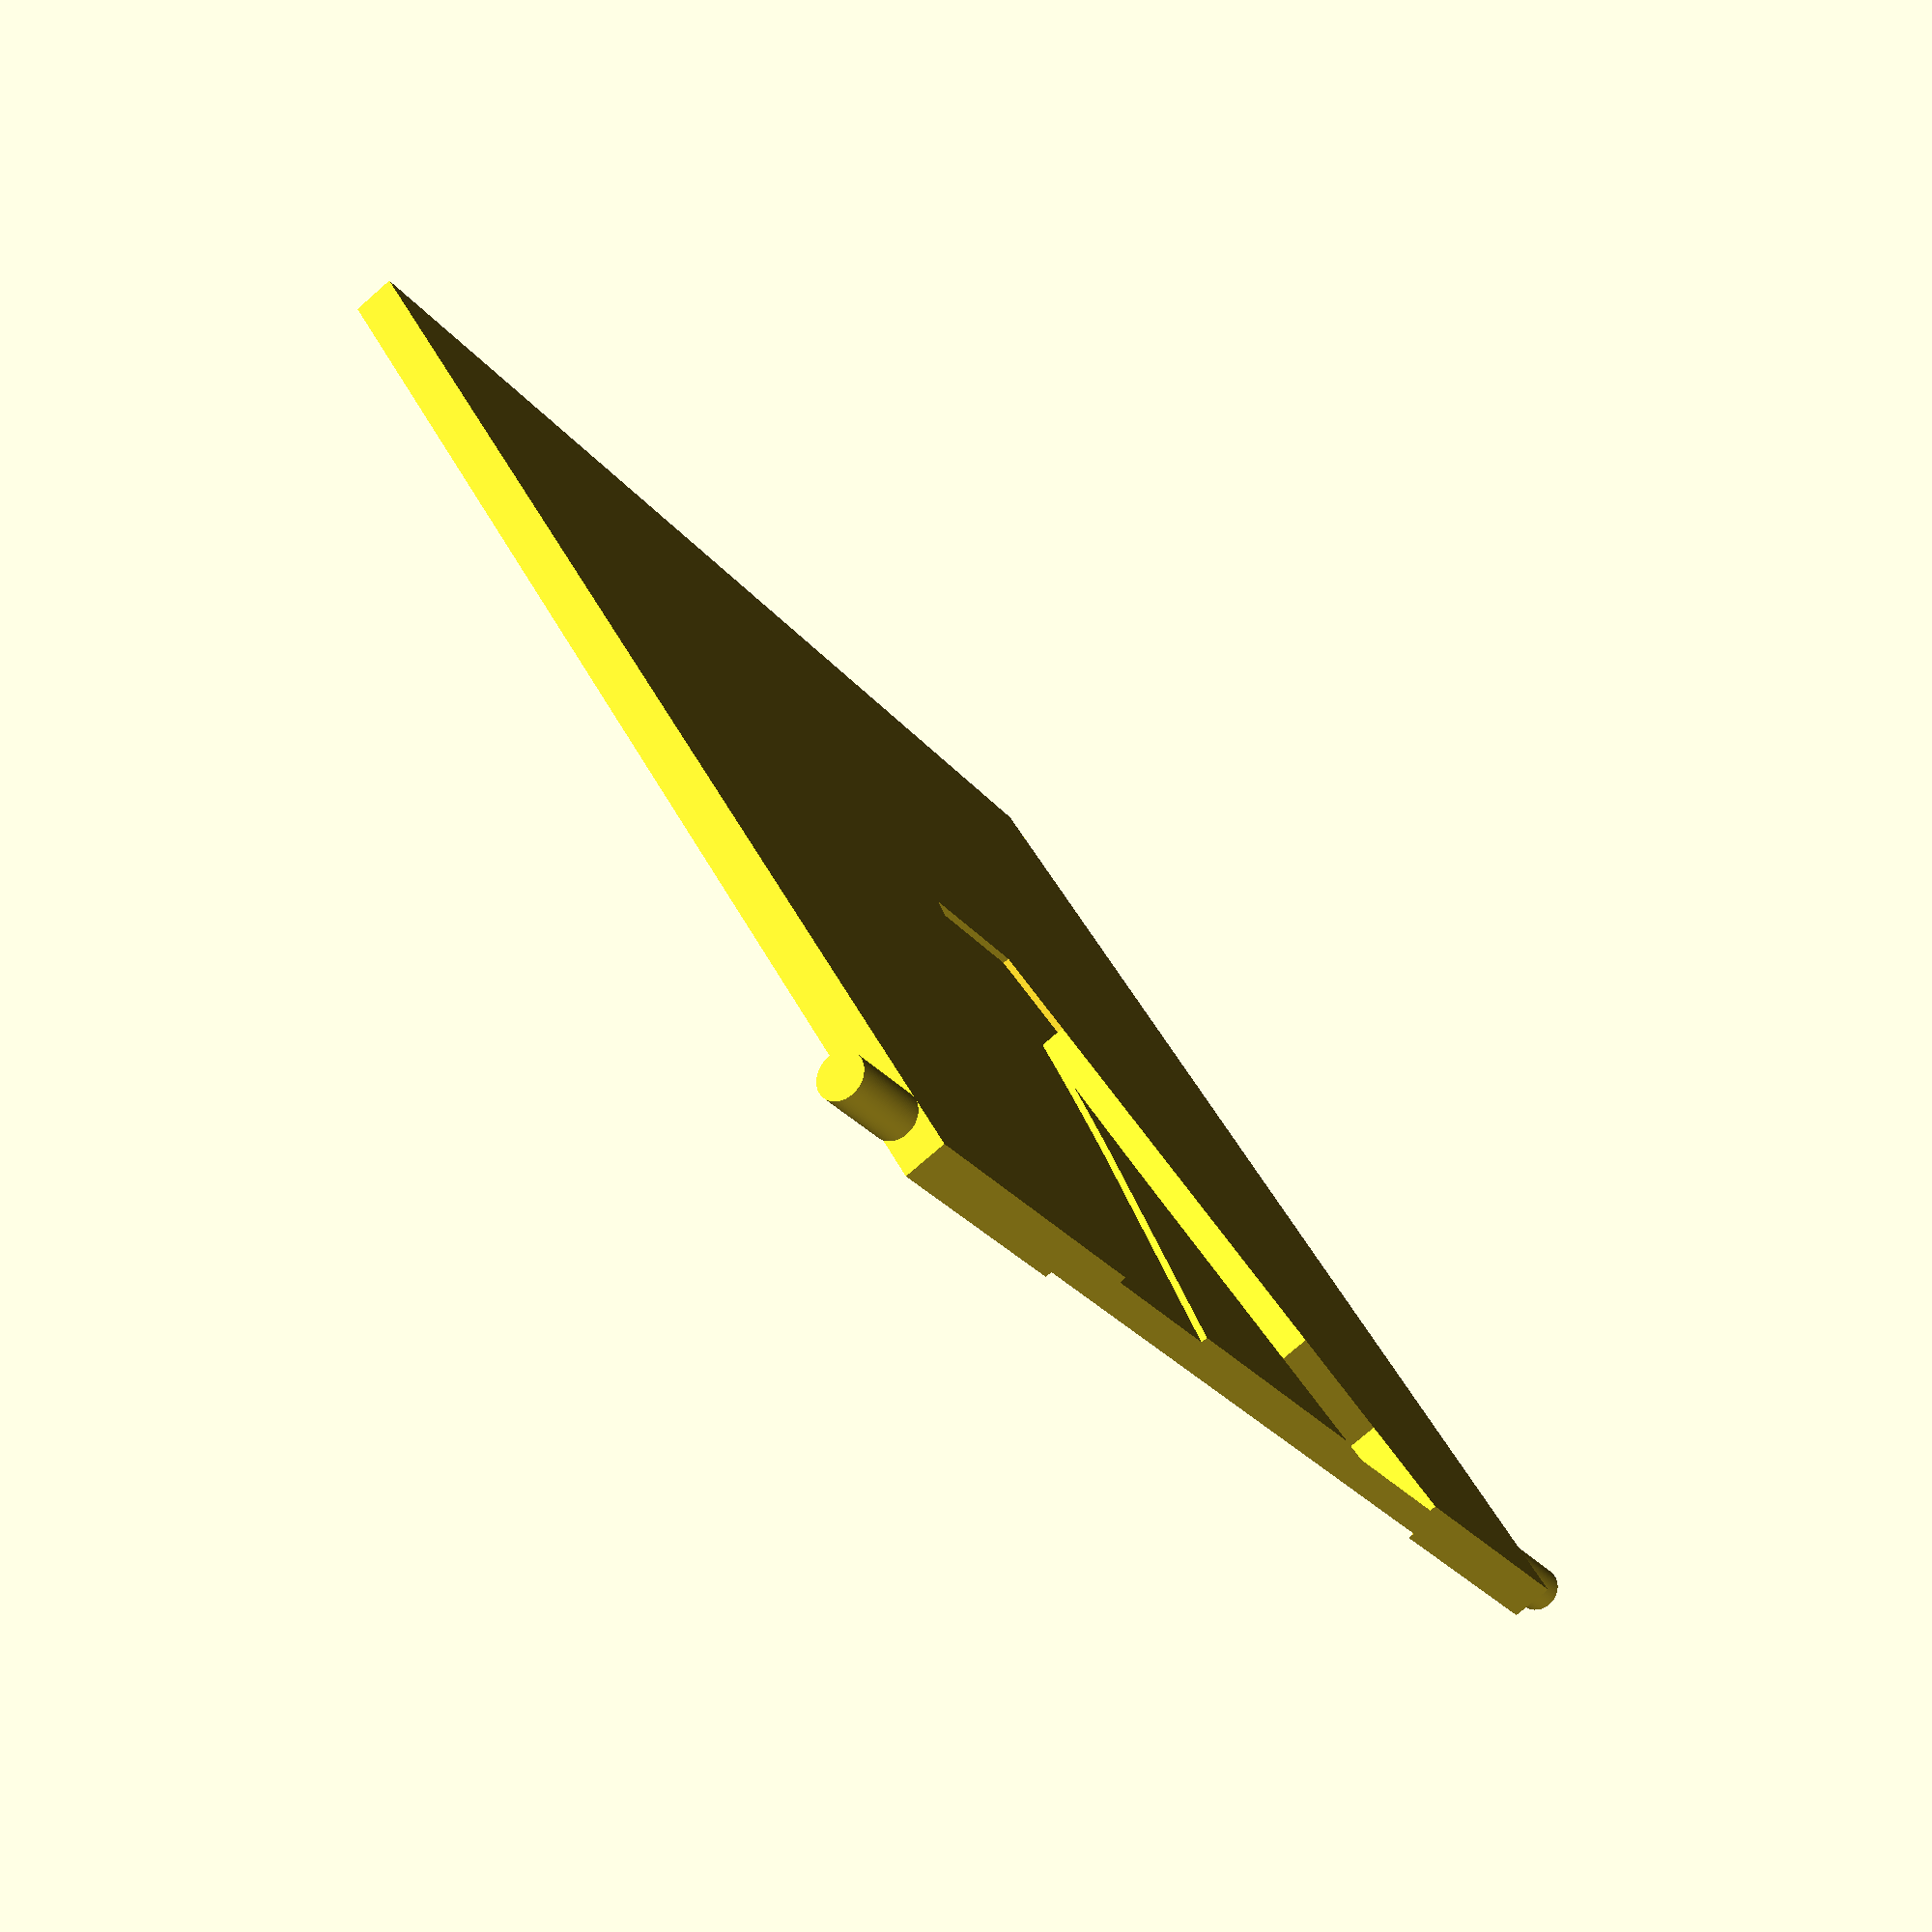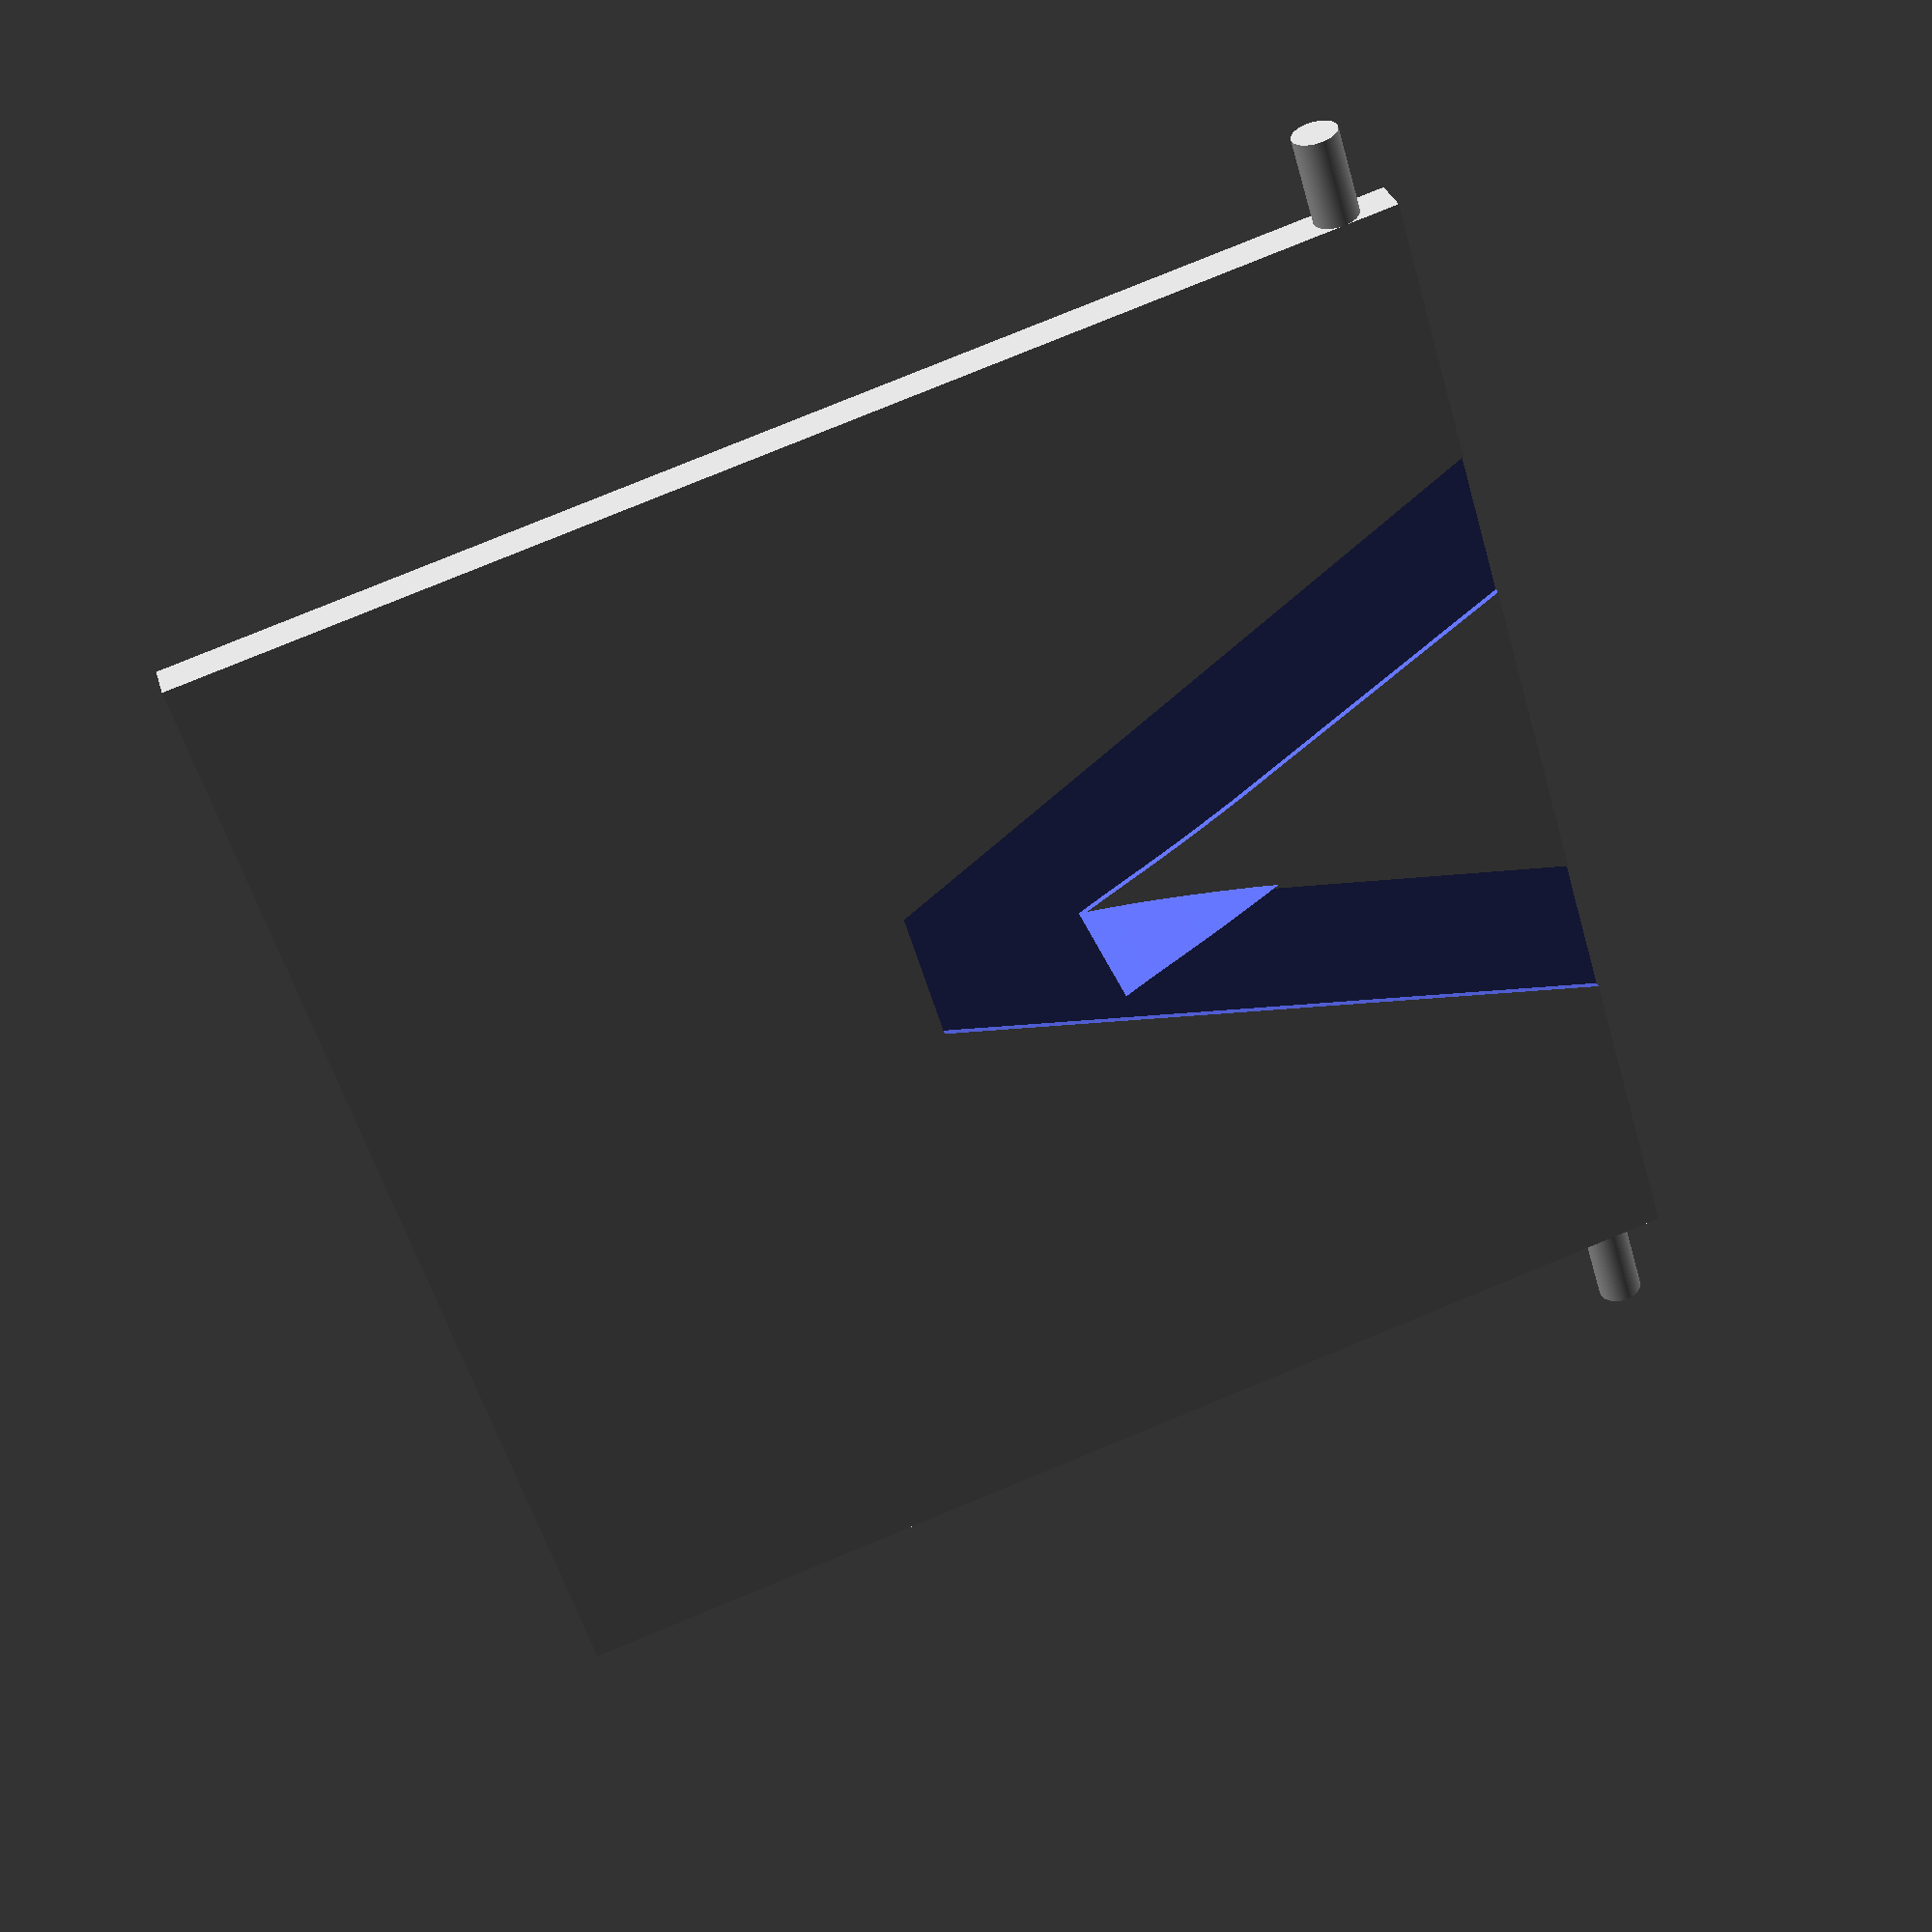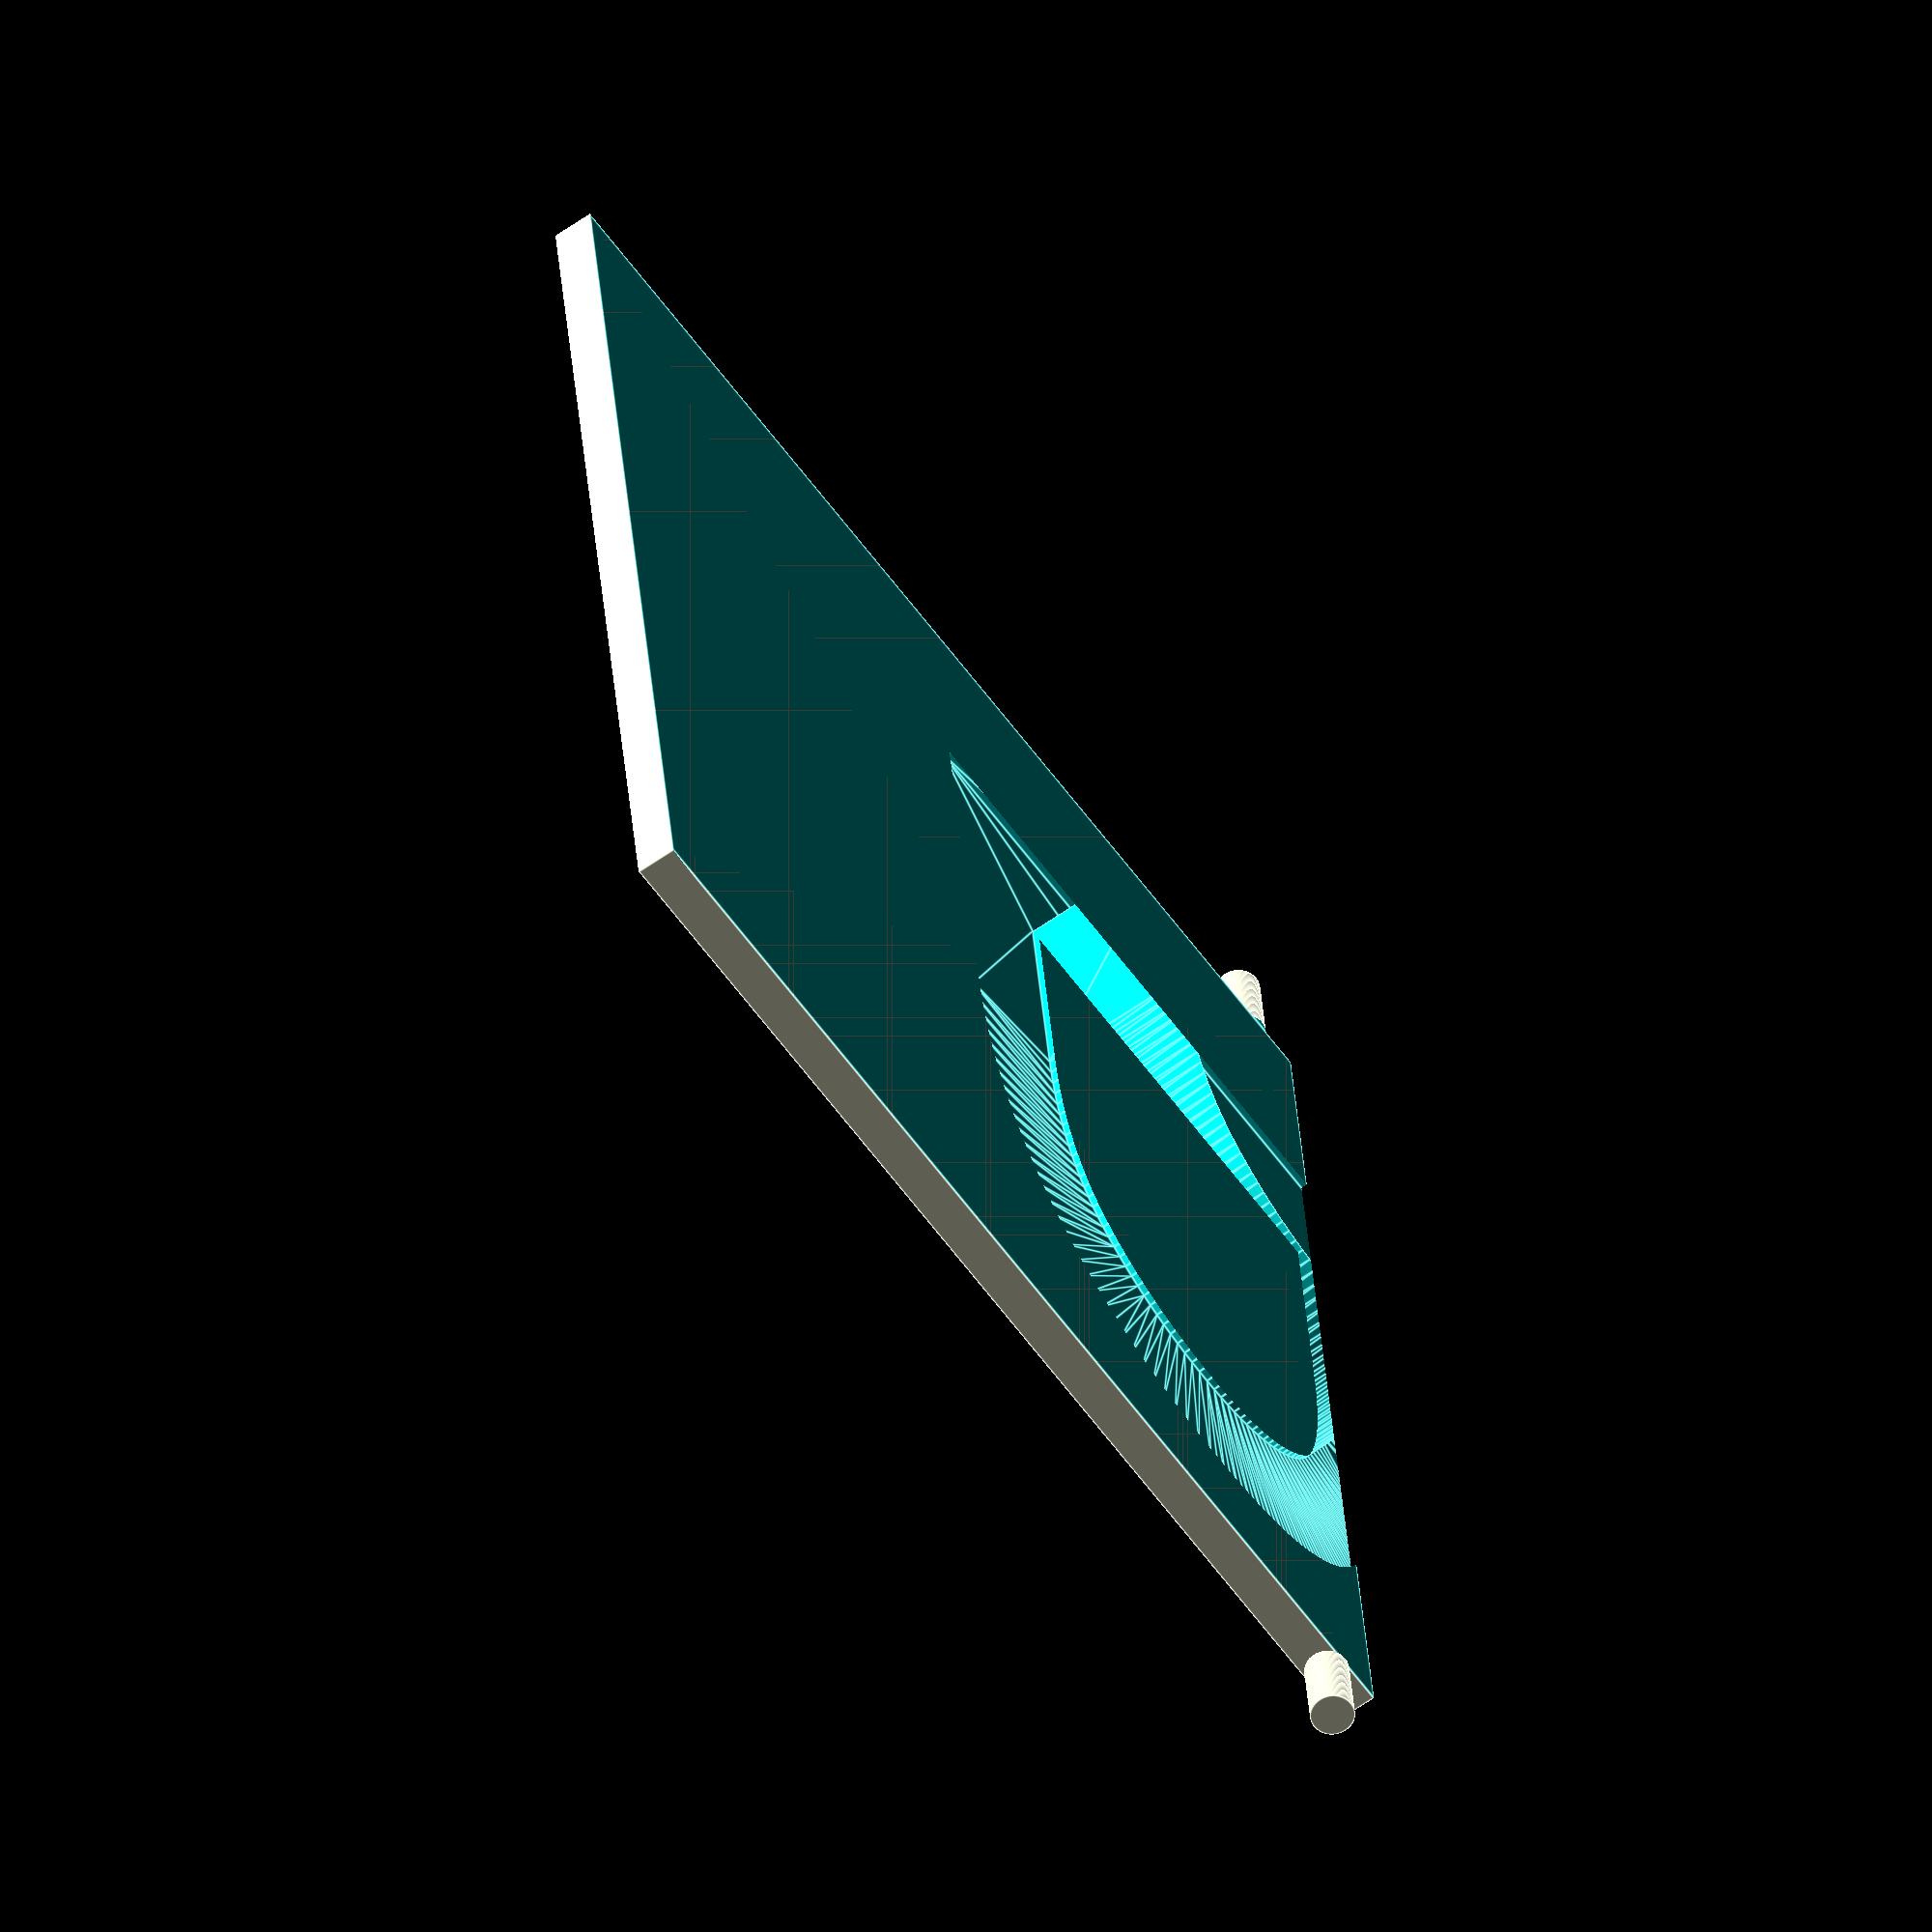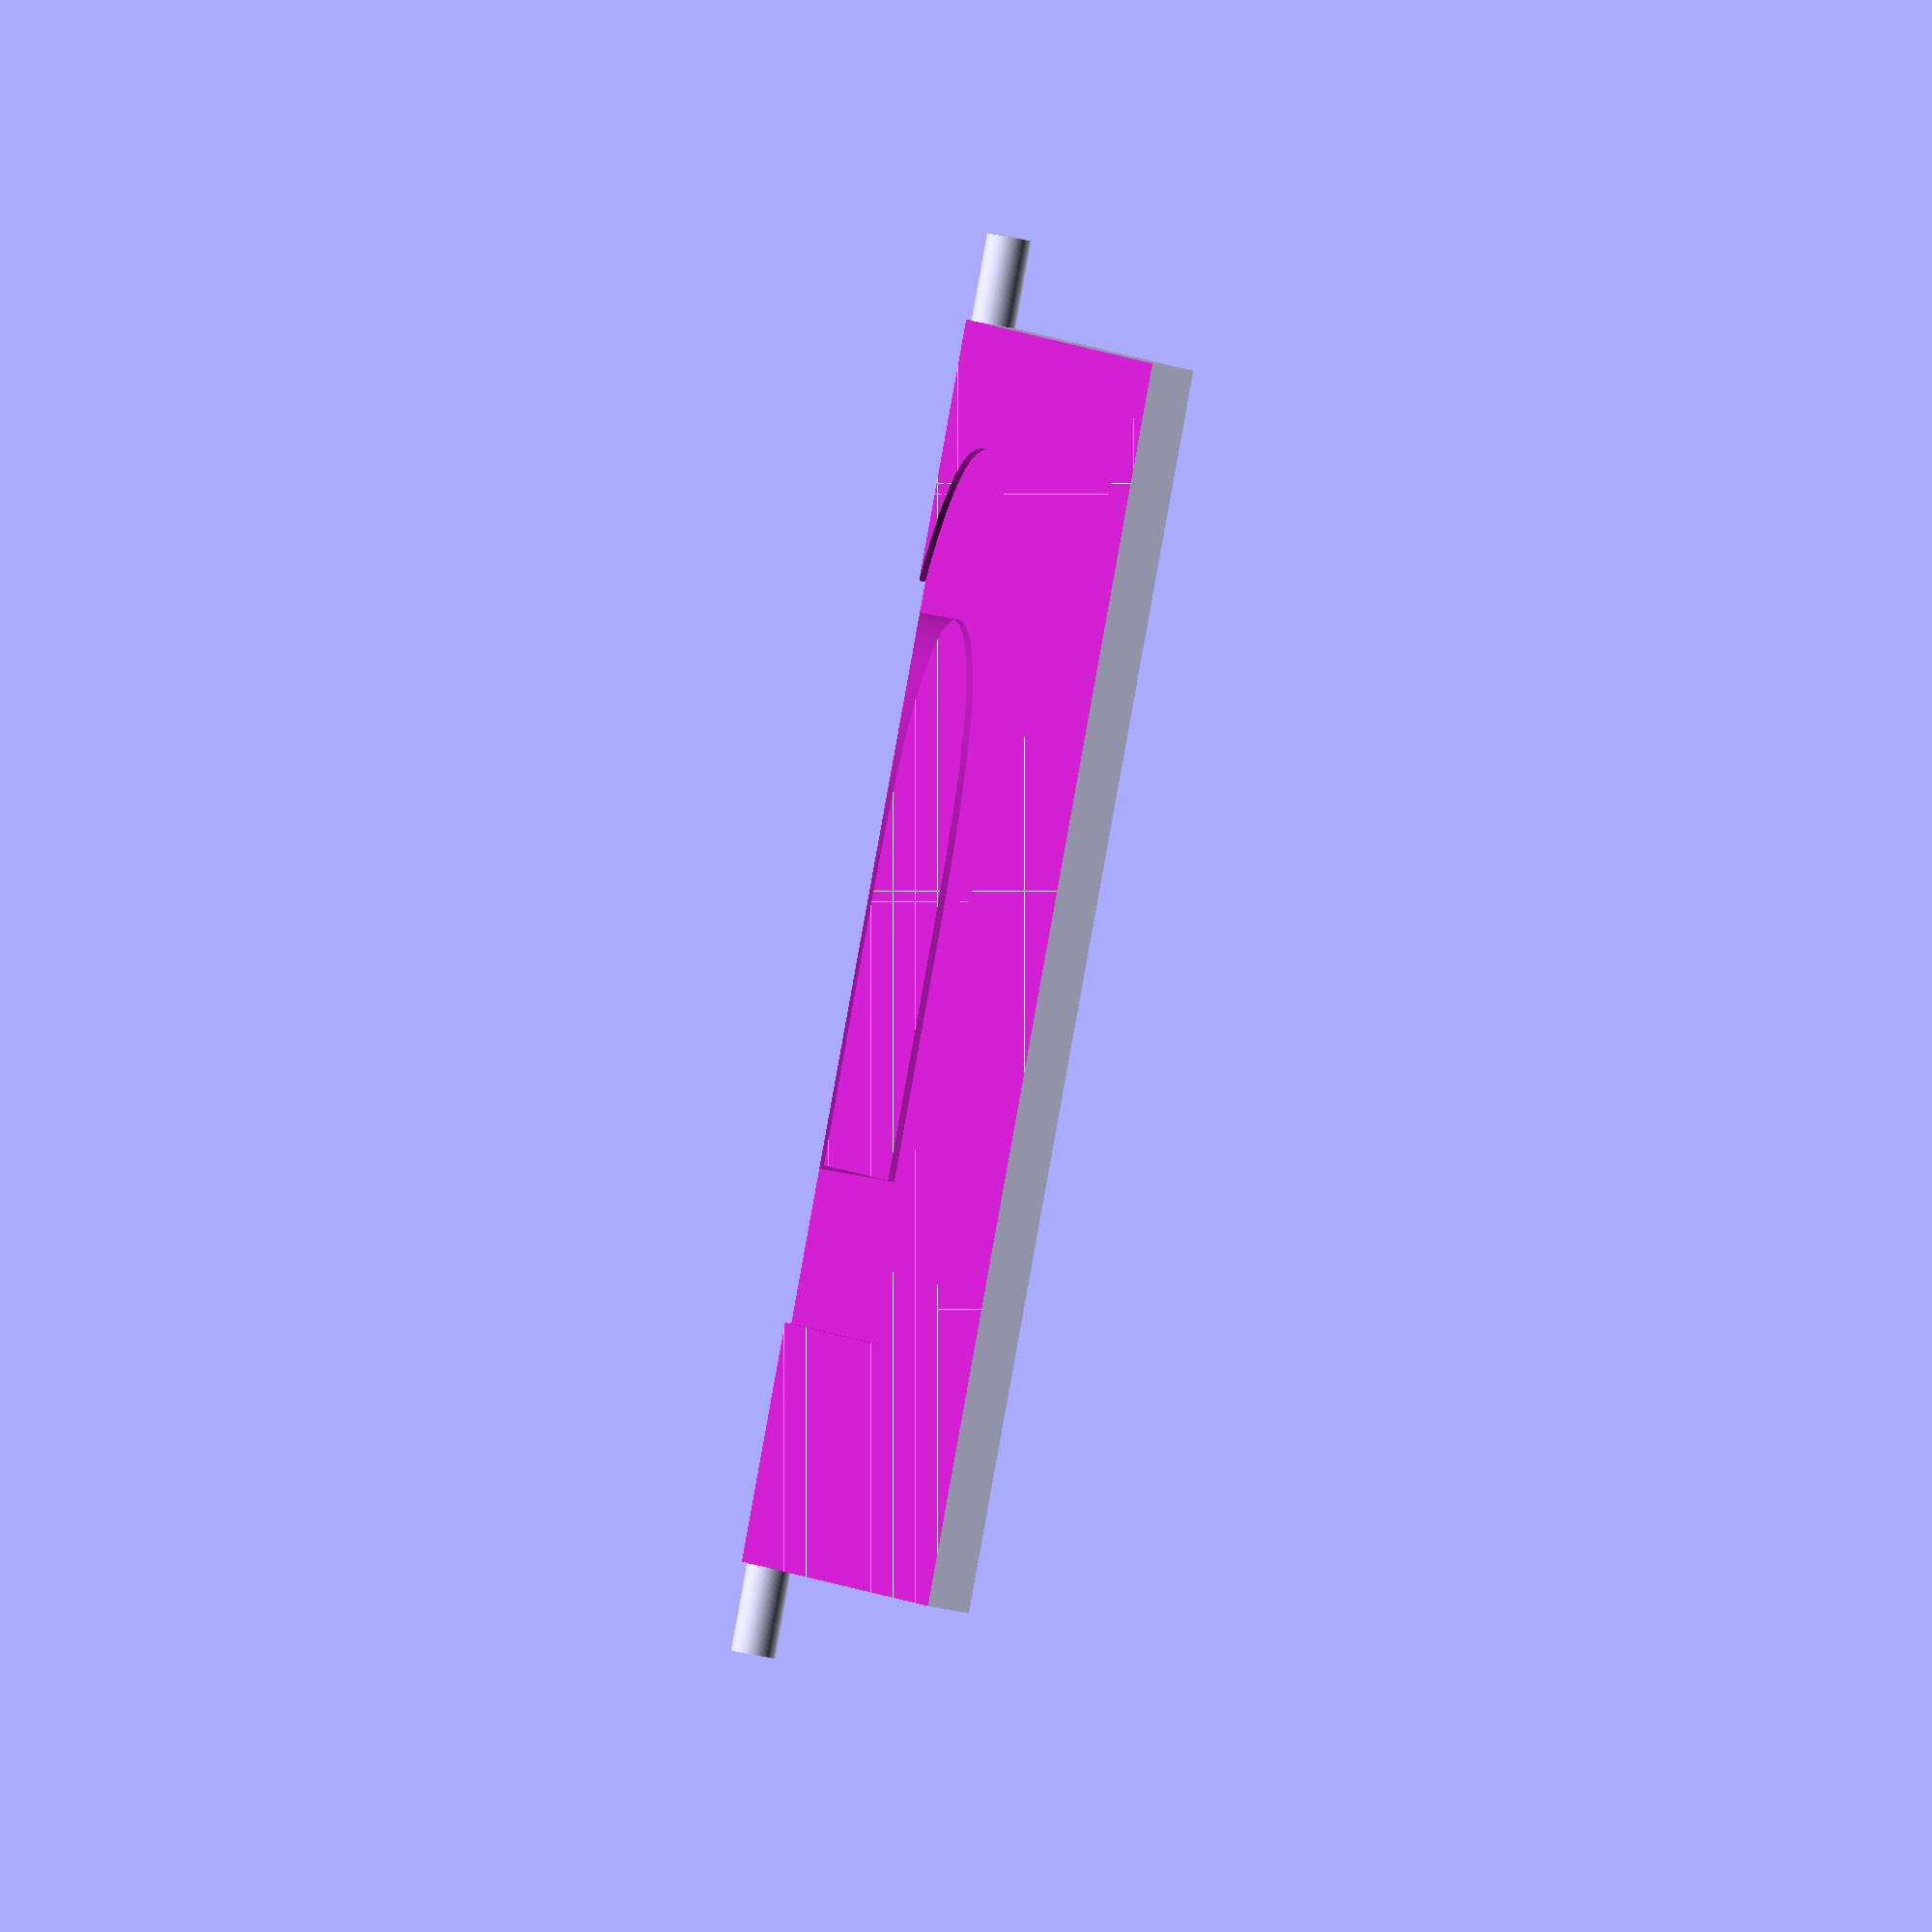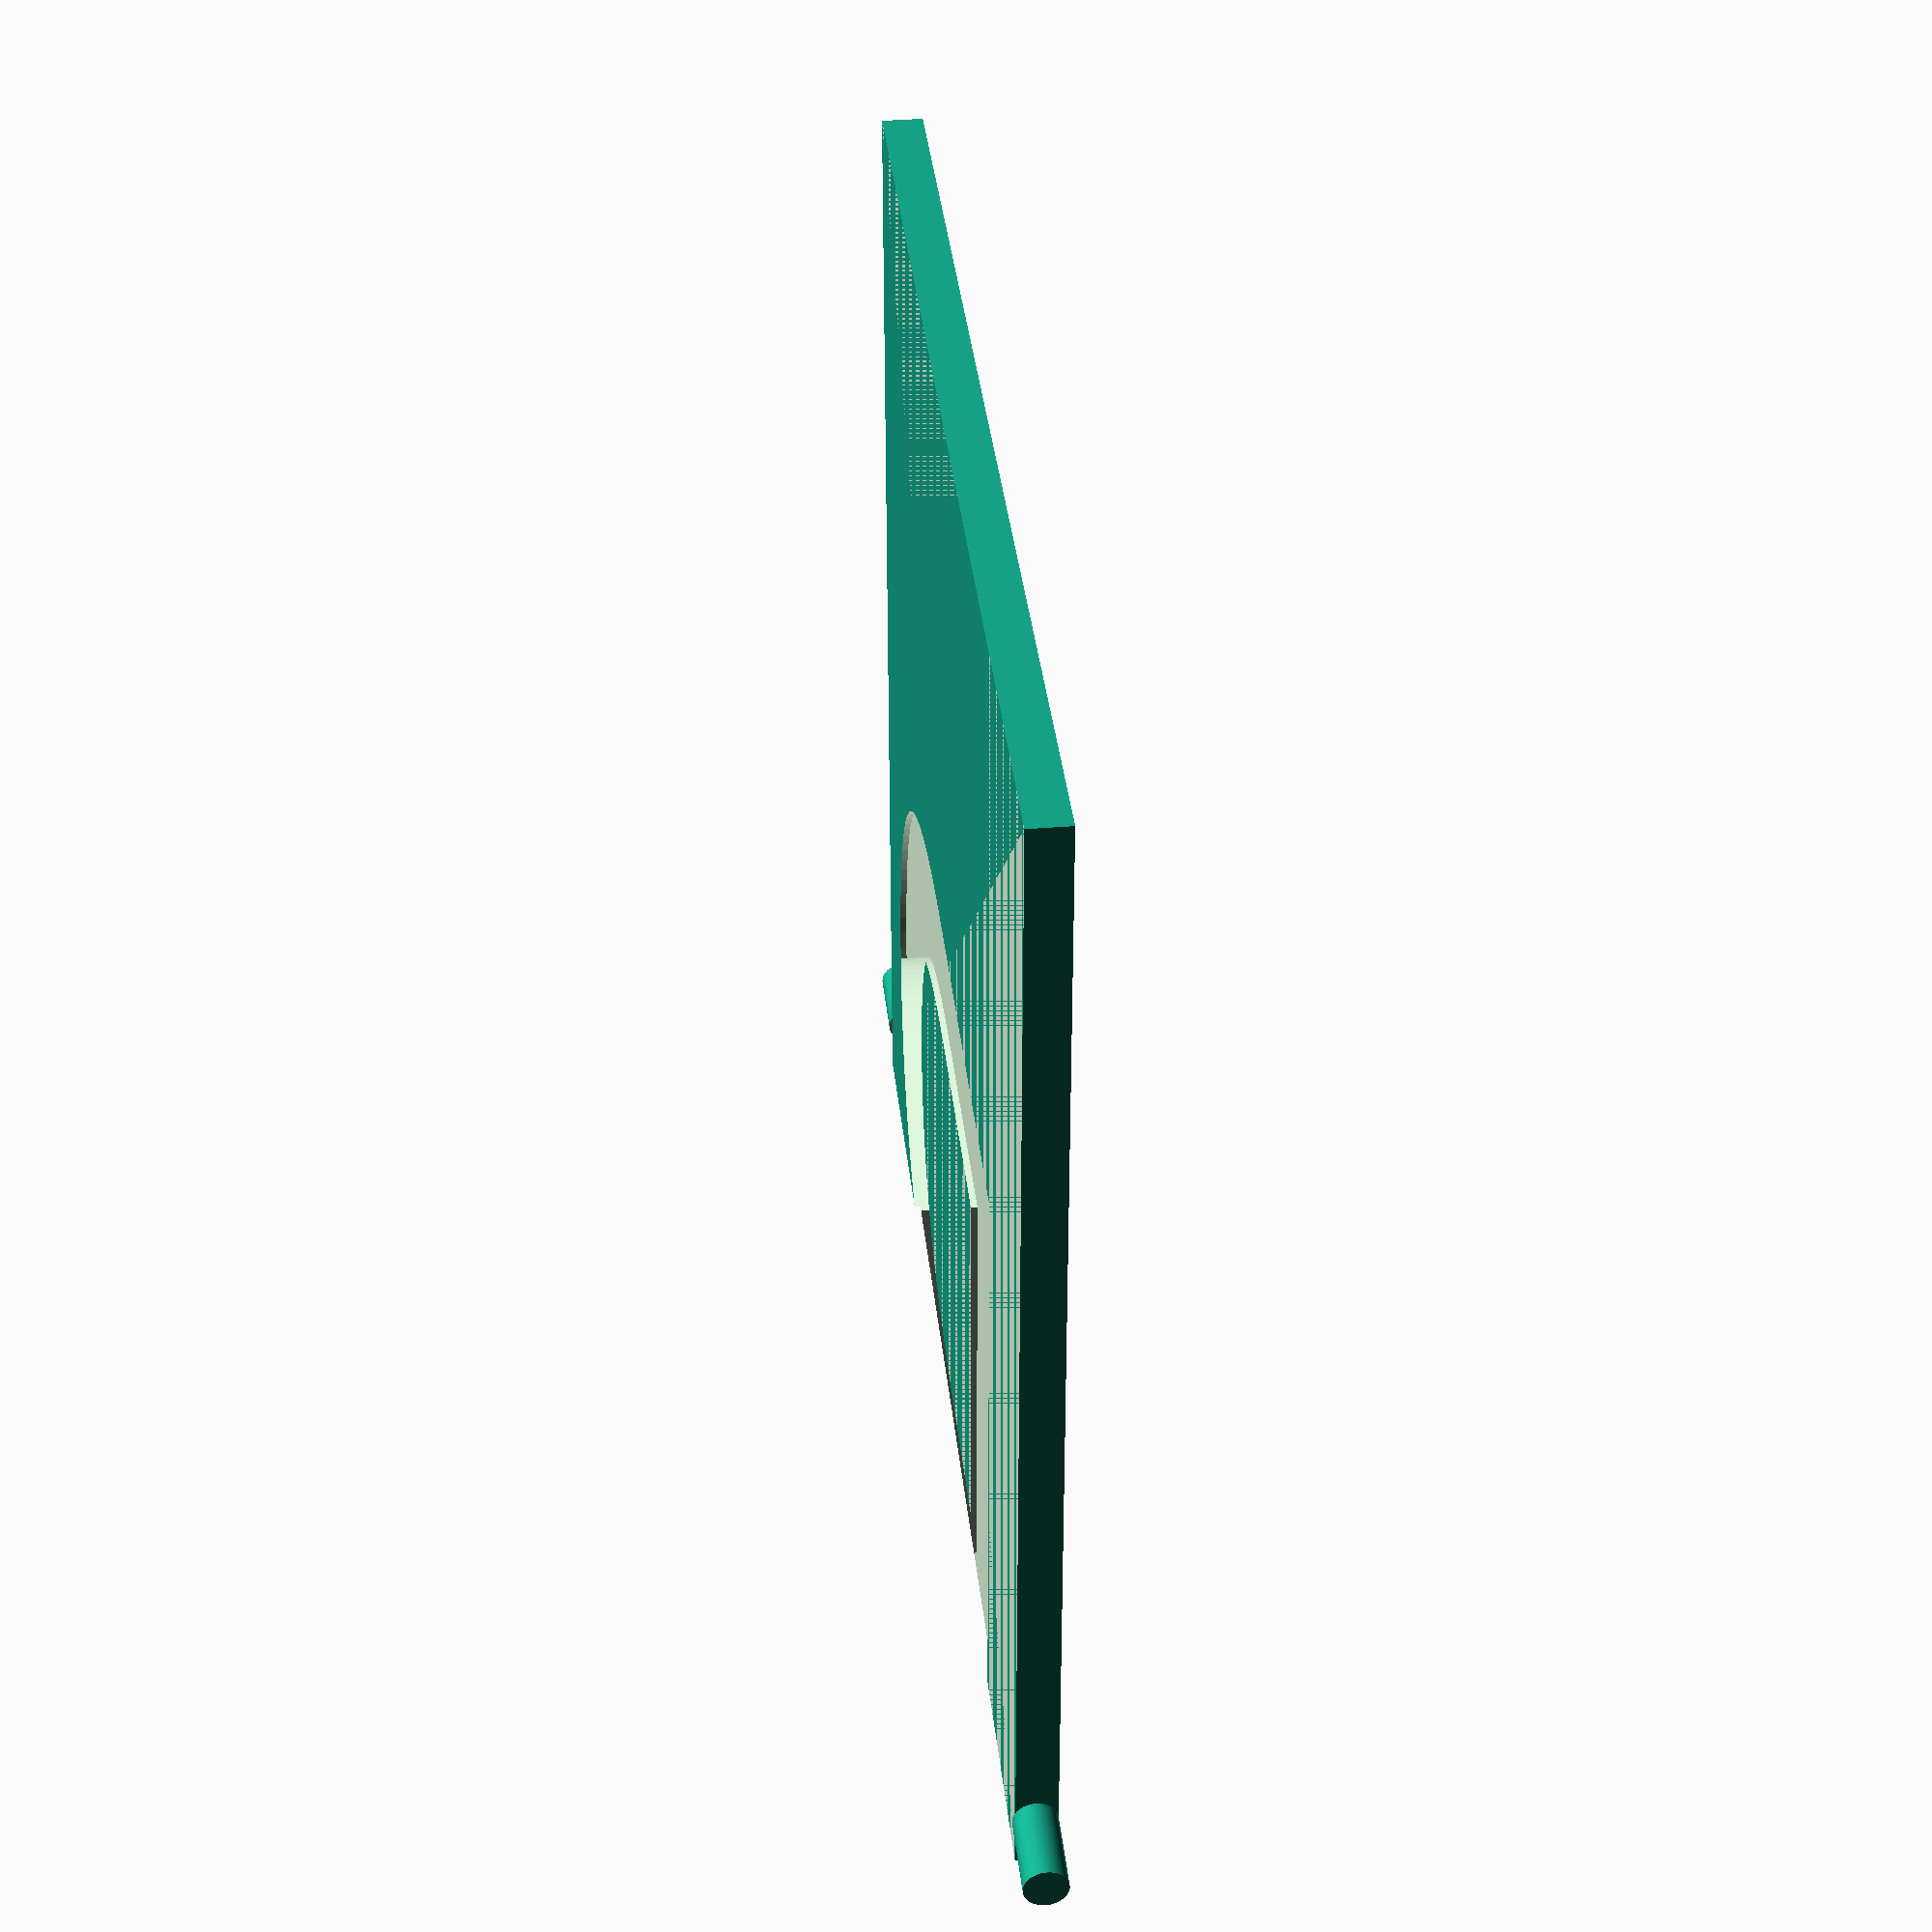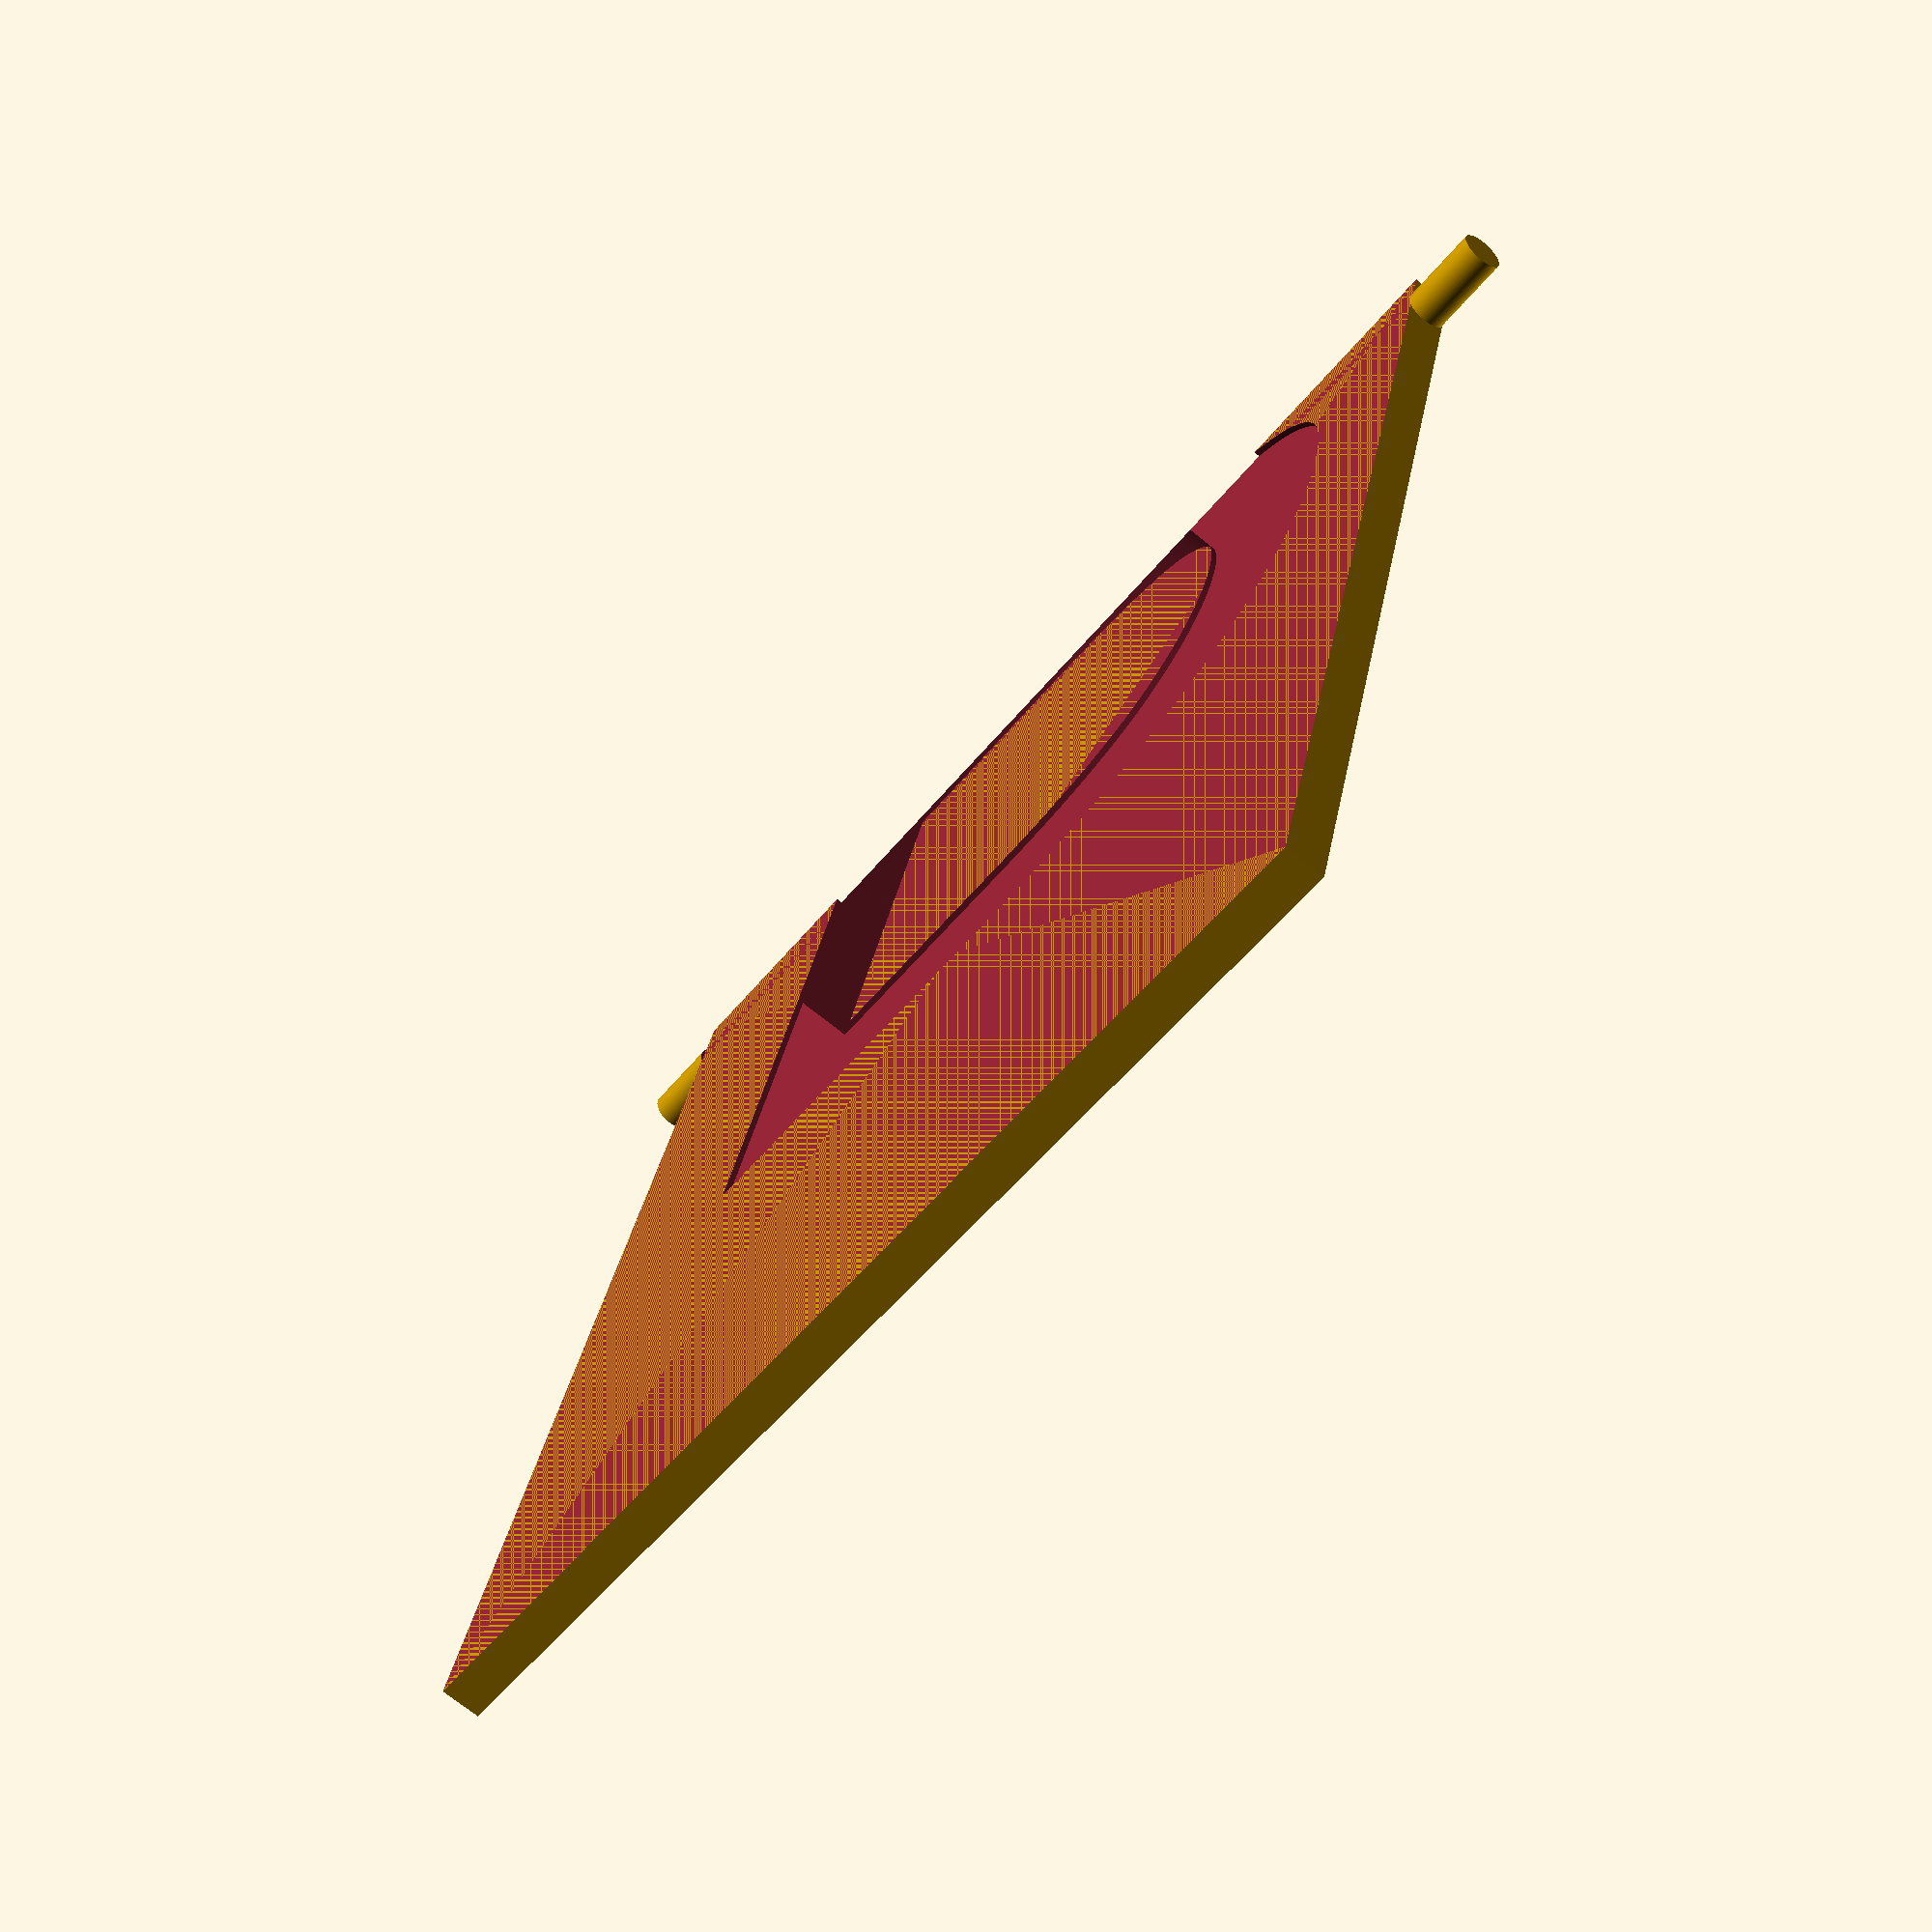
<openscad>
echo(version=version());

my_nbfaces=120;

font = "Linux Libertine Mono O";

letter_size = 40;
letter_height = 5;
letter_footprint = 0.2;

card_thickness = 1.3;
card_width = 39.5;
card_height = 38;

wheel_thickness = 2.5;
hole_radius = 1.2;
slack = 0.5;

letter_top="A";
letter_bottom="B";

module letter(l) {
	// Use linear_extrude() to make the letters 3D objects as they
	// are only 2D shapes when only using text()
	linear_extrude(height = letter_height) {
		text(l, size = letter_size, font = font, halign = "center", valign = "center", $fn = my_nbfaces);
	}
}


difference() {
    union() 
    {
        /* main surface */
        cube([card_width - slack, card_height, card_thickness]);

        difference() {
            translate([-wheel_thickness - slack / 2, card_height - (hole_radius - slack)- 1, hole_radius - slack]) {
                rotate([0, 90, 0]) {
                    cylinder(h=card_width + 2 * wheel_thickness, r= hole_radius - slack, $fn=my_nbfaces);
                }
            }
            
            translate([0, 0, card_thickness])
                cube([card_width - slack, card_height, card_thickness]);
        }
    }

    translate([card_width/2, card_height, card_thickness - letter_footprint]) 
        letter(letter_bottom);
    
    translate([card_width/2, card_height, letter_footprint])
        rotate([180, 0, 0])
            letter(letter_top);
}



</openscad>
<views>
elev=76.9 azim=222.3 roll=131.1 proj=p view=wireframe
elev=328.4 azim=286.4 roll=164.6 proj=p view=solid
elev=65.1 azim=83.4 roll=305.0 proj=o view=edges
elev=228.3 azim=139.6 roll=103.5 proj=o view=solid
elev=323.1 azim=180.1 roll=83.9 proj=p view=solid
elev=71.5 azim=15.4 roll=51.1 proj=p view=solid
</views>
